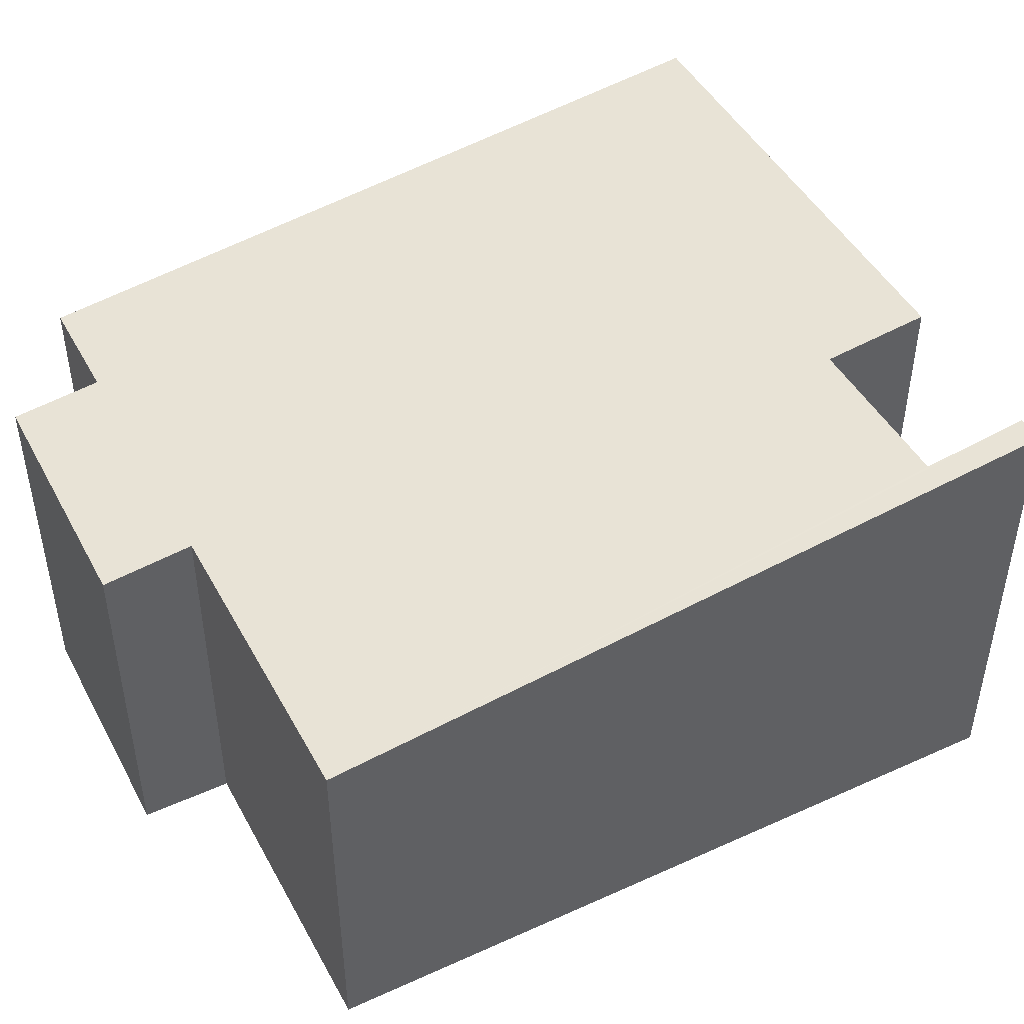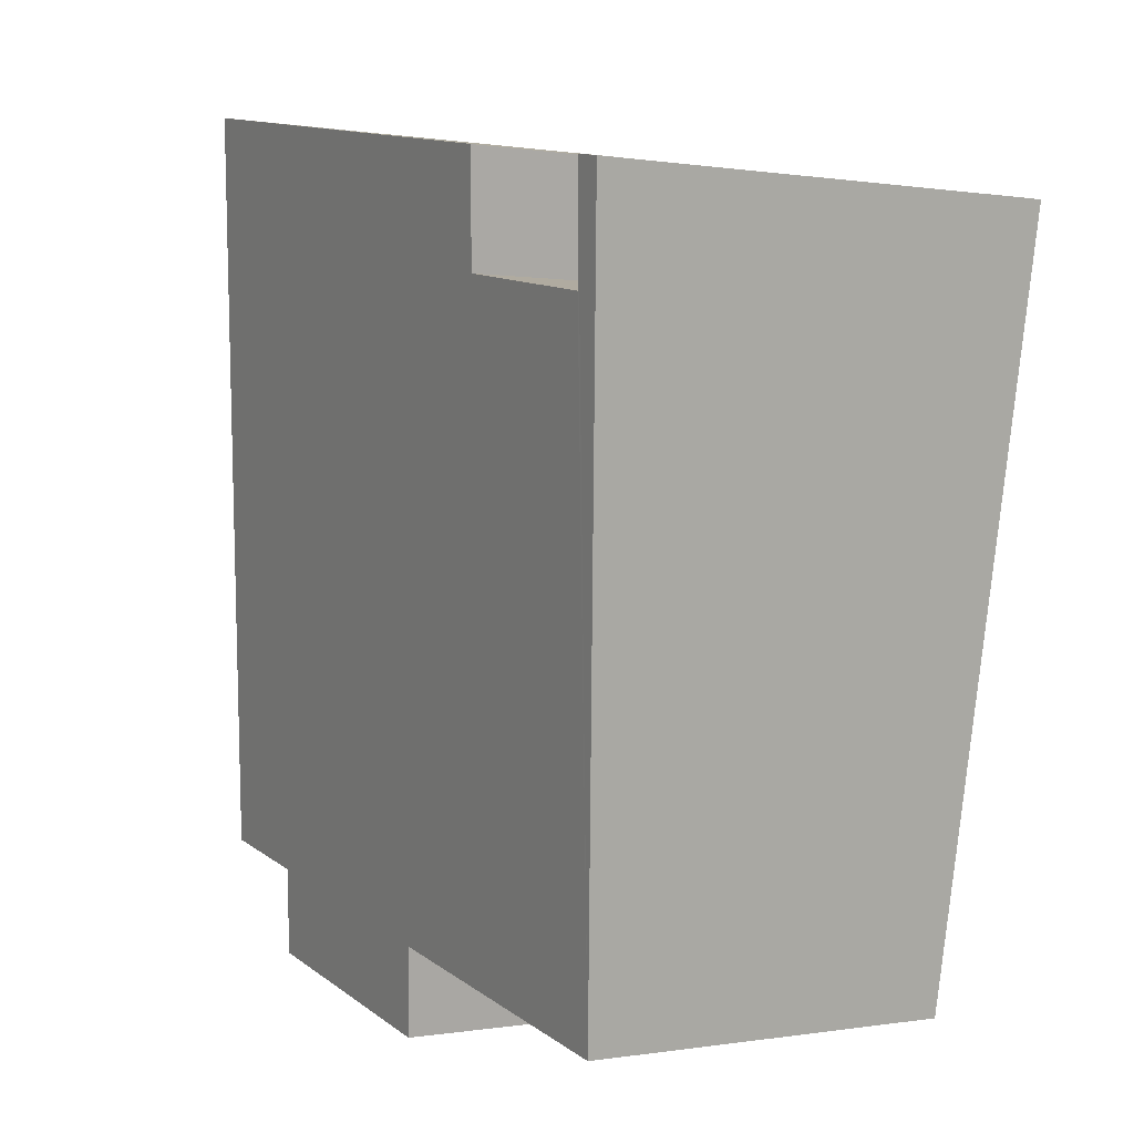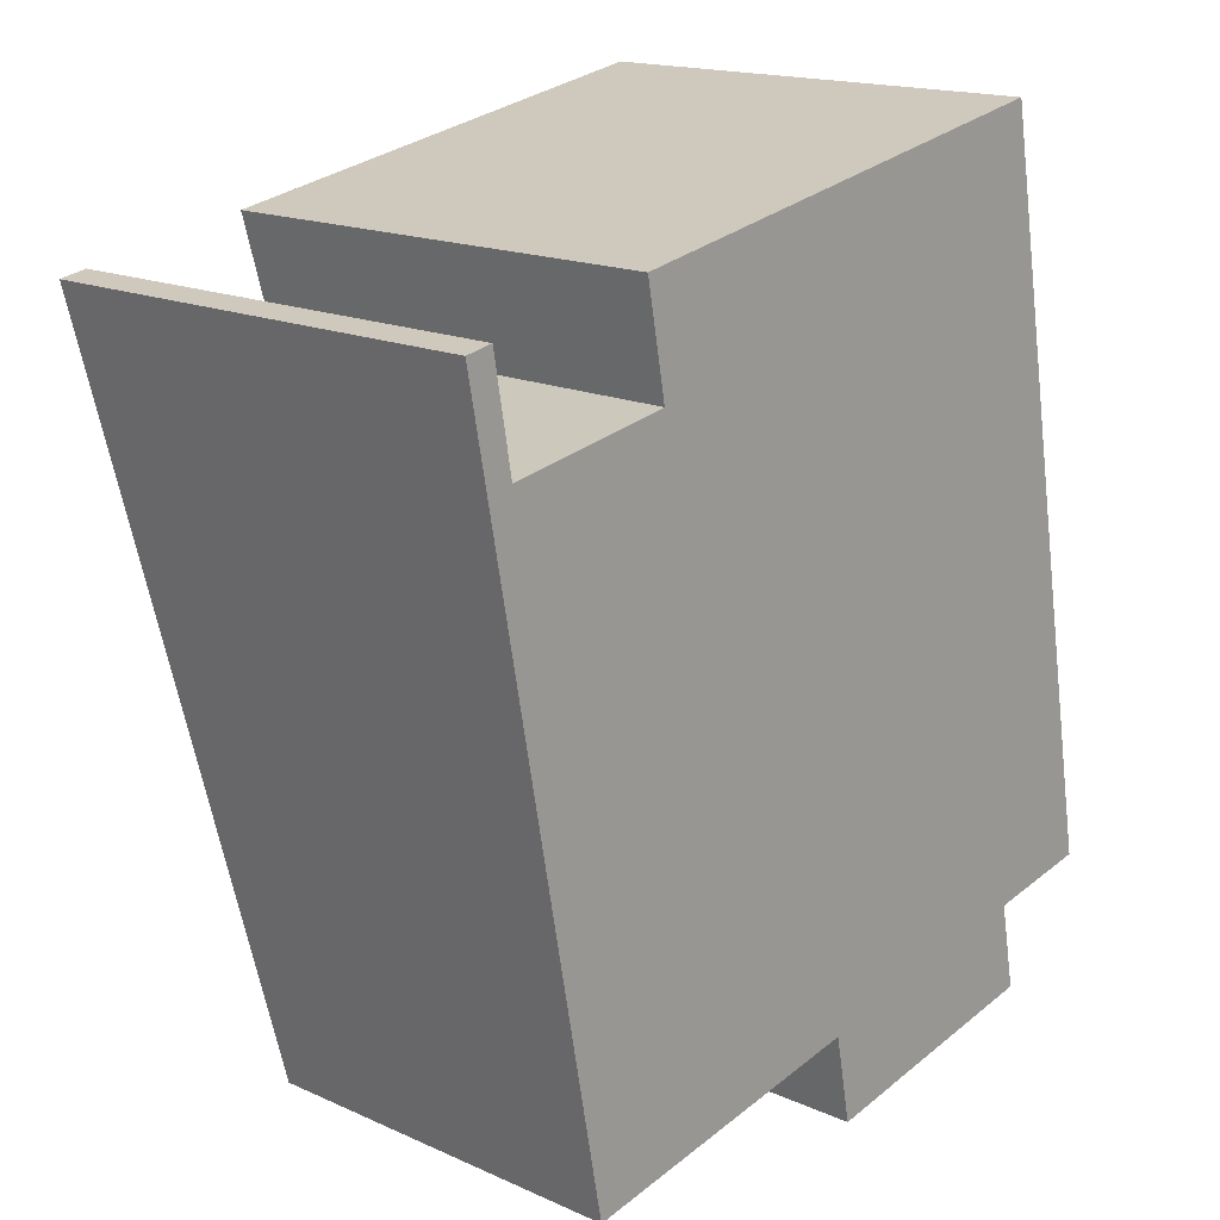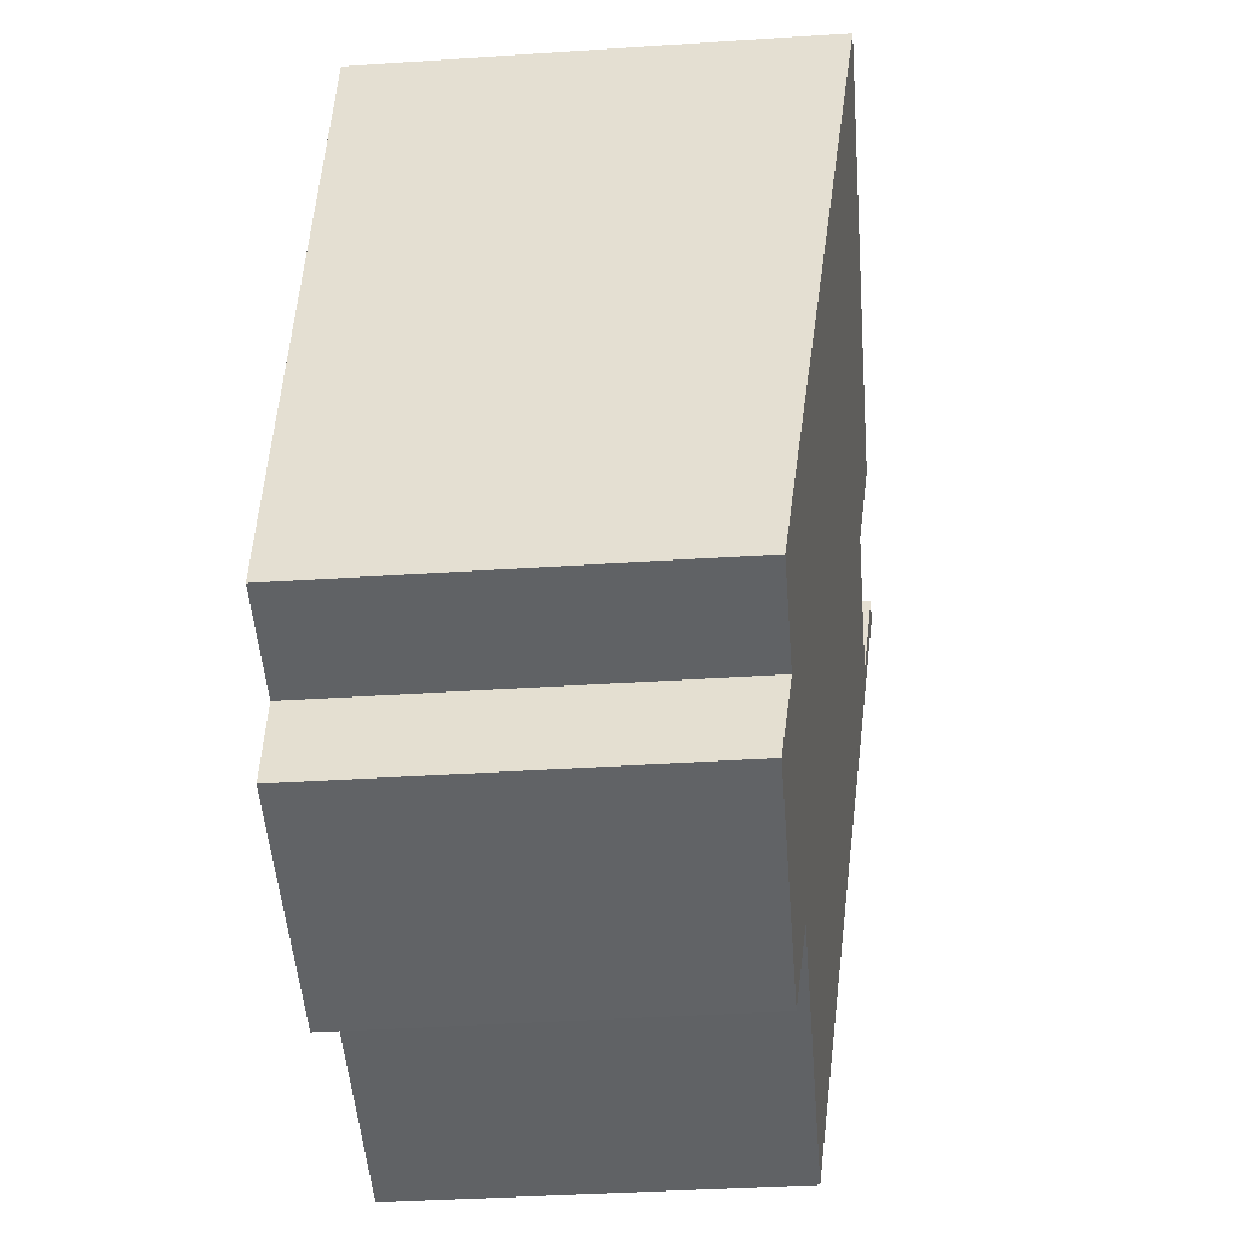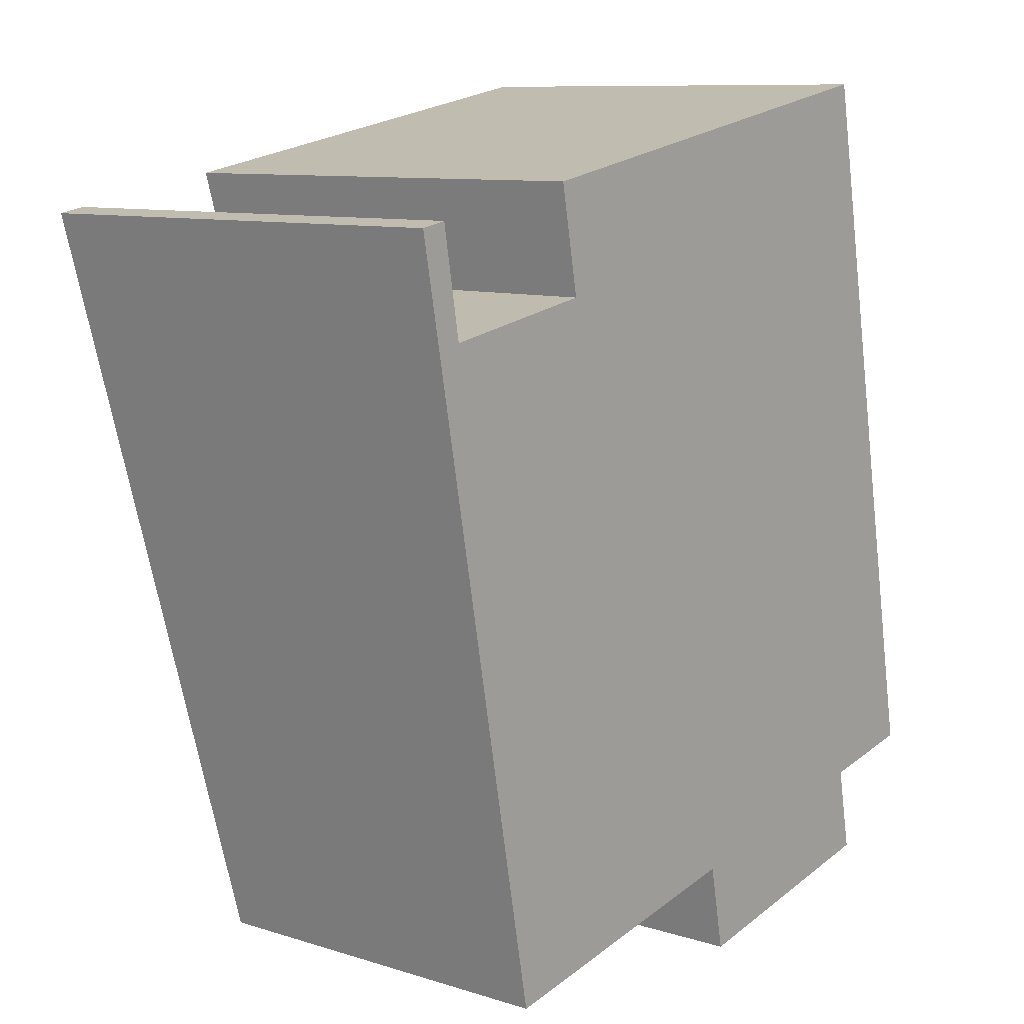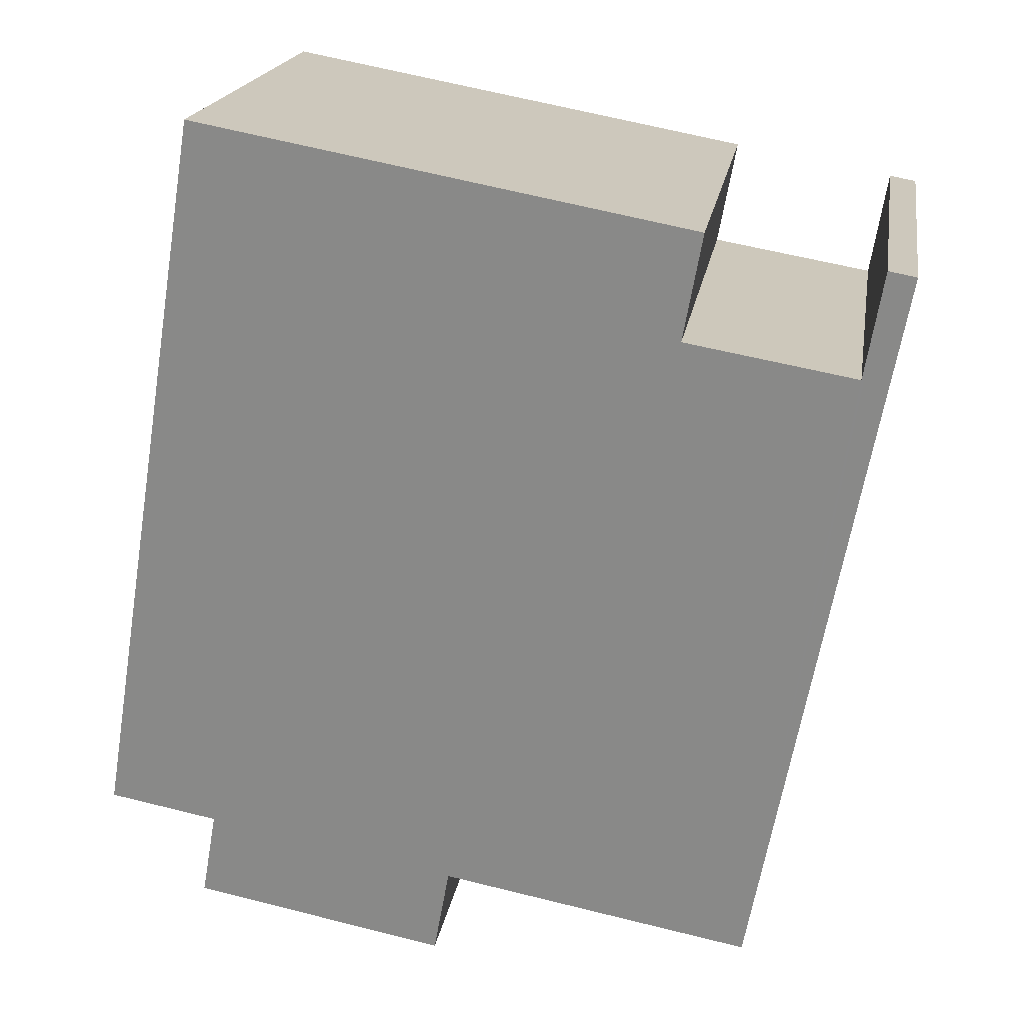
<metadata>
{"format":"obj","ext":"obj","renderer":"f3d","projection":"perspective","resolution":1024,"background":"white","views":[{"elev":46.8,"azim":-128.0,"up":"+Y"},{"elev":0.2,"azim":-122.6,"up":"+Z"},{"elev":16.6,"azim":-47.7,"up":"+Z"},{"elev":-40.0,"azim":94.7,"up":"+Z"},{"elev":9.7,"azim":-51.0,"up":"+Z"},{"elev":18.8,"azim":-171.1,"up":"+Z"}]}
</metadata>
<code>
v  0.417 7.074 0.078
v  2.142 5.807 -11.23
v  0 7.074 4.332e-16
v  0.7 6.893 -1.536
v  10.3 7.075 1.903
v  3.242 6.89 -1.09
v  2.94 7.073 0.527
v  6.864 5.809 -10.35
v  7.129 5.654 -11.71
v  10.71 5.81 -9.628
v  12.37 5.81 -9.318
v  10.97 5.658 -10.97
v  10.3 -1.165e-16 1.903
v  2.94 -3.227e-17 0.527
v  0 0 0
v  0.417 -4.776e-18 0.078
v  0.7 9.405e-17 -1.536
v  3.242 6.674e-17 -1.09
v  12.37 5.706e-16 -9.318
v  10.71 5.895e-16 -9.628
v  10.97 6.718e-16 -10.97
v  7.129 7.173e-16 -11.71
v  6.864 6.335e-16 -10.35
v  2.142 6.875e-16 -11.23
g defaultobject
f 1 2 3
f 2 1 4
f 5 6 7
f 6 5 8
f 8 5 9
f 9 5 10
f 10 5 11
f 12 9 10
f 4 8 2
f 8 4 6
f 7 13 5
f 13 7 14
f 15 1 3
f 1 15 16
f 17 6 4
f 6 17 18
f 13 11 5
f 11 13 19
f 20 12 10
f 12 20 21
f 16 4 1
f 4 16 17
f 19 10 11
f 10 19 20
f 21 9 12
f 9 21 22
f 23 2 8
f 2 23 24
f 9 23 8
f 23 9 22
f 2 15 3
f 15 2 24
f 6 14 7
f 14 6 18
f 24 16 15
f 16 24 17
f 23 17 24
f 17 23 18
f 21 20 22
f 18 13 14
f 13 18 23
f 13 23 22
f 13 22 20
f 13 20 19

</code>
